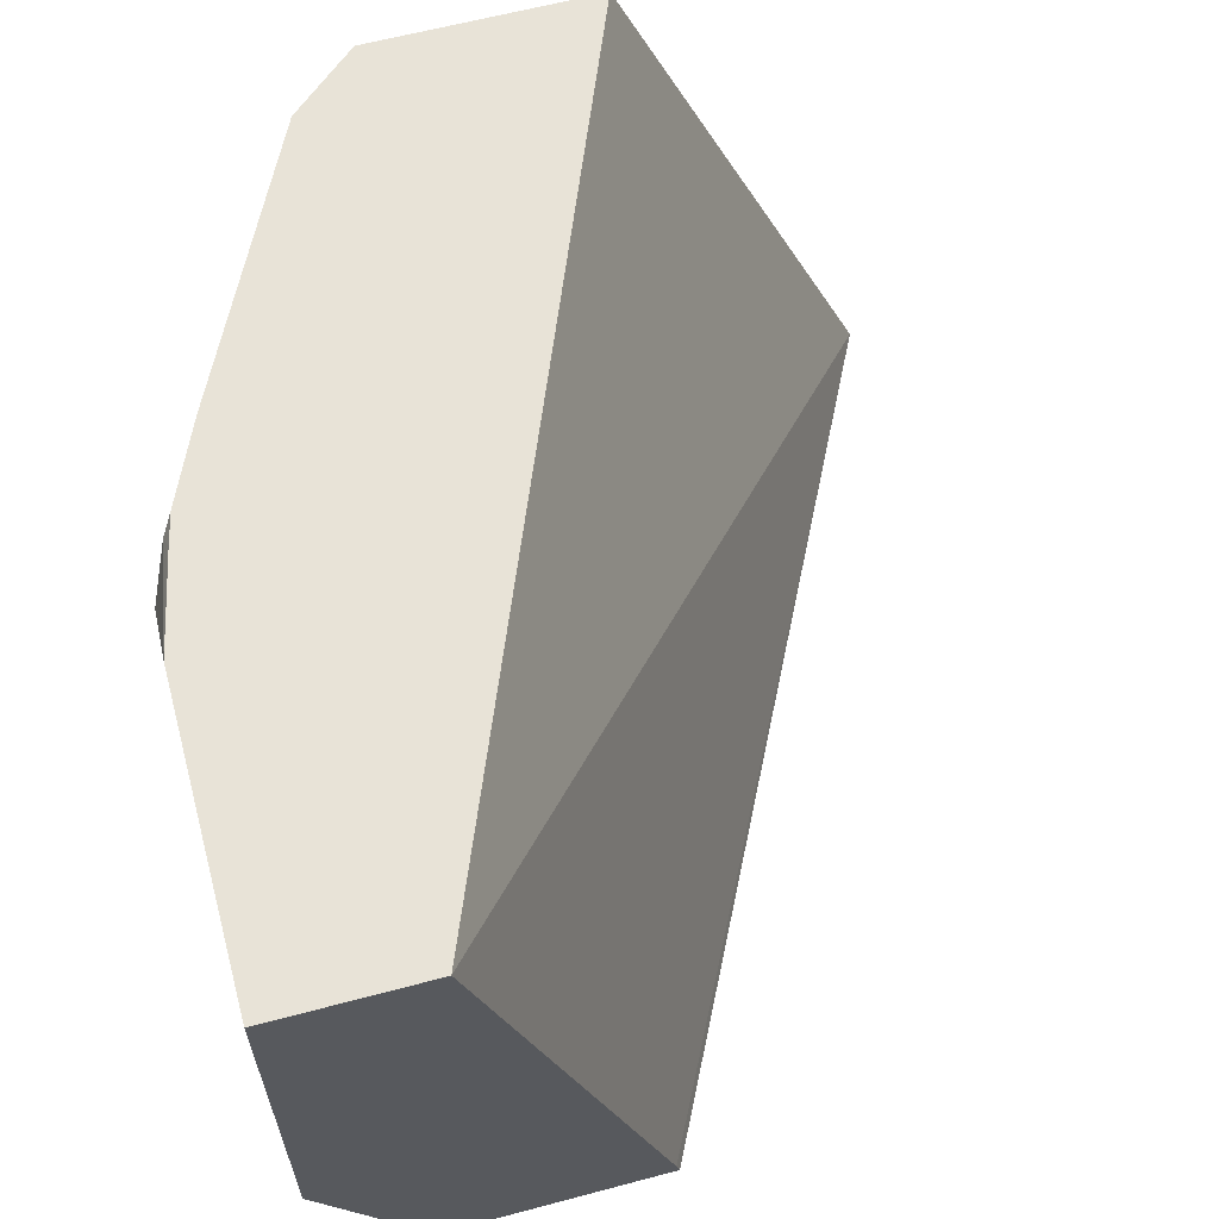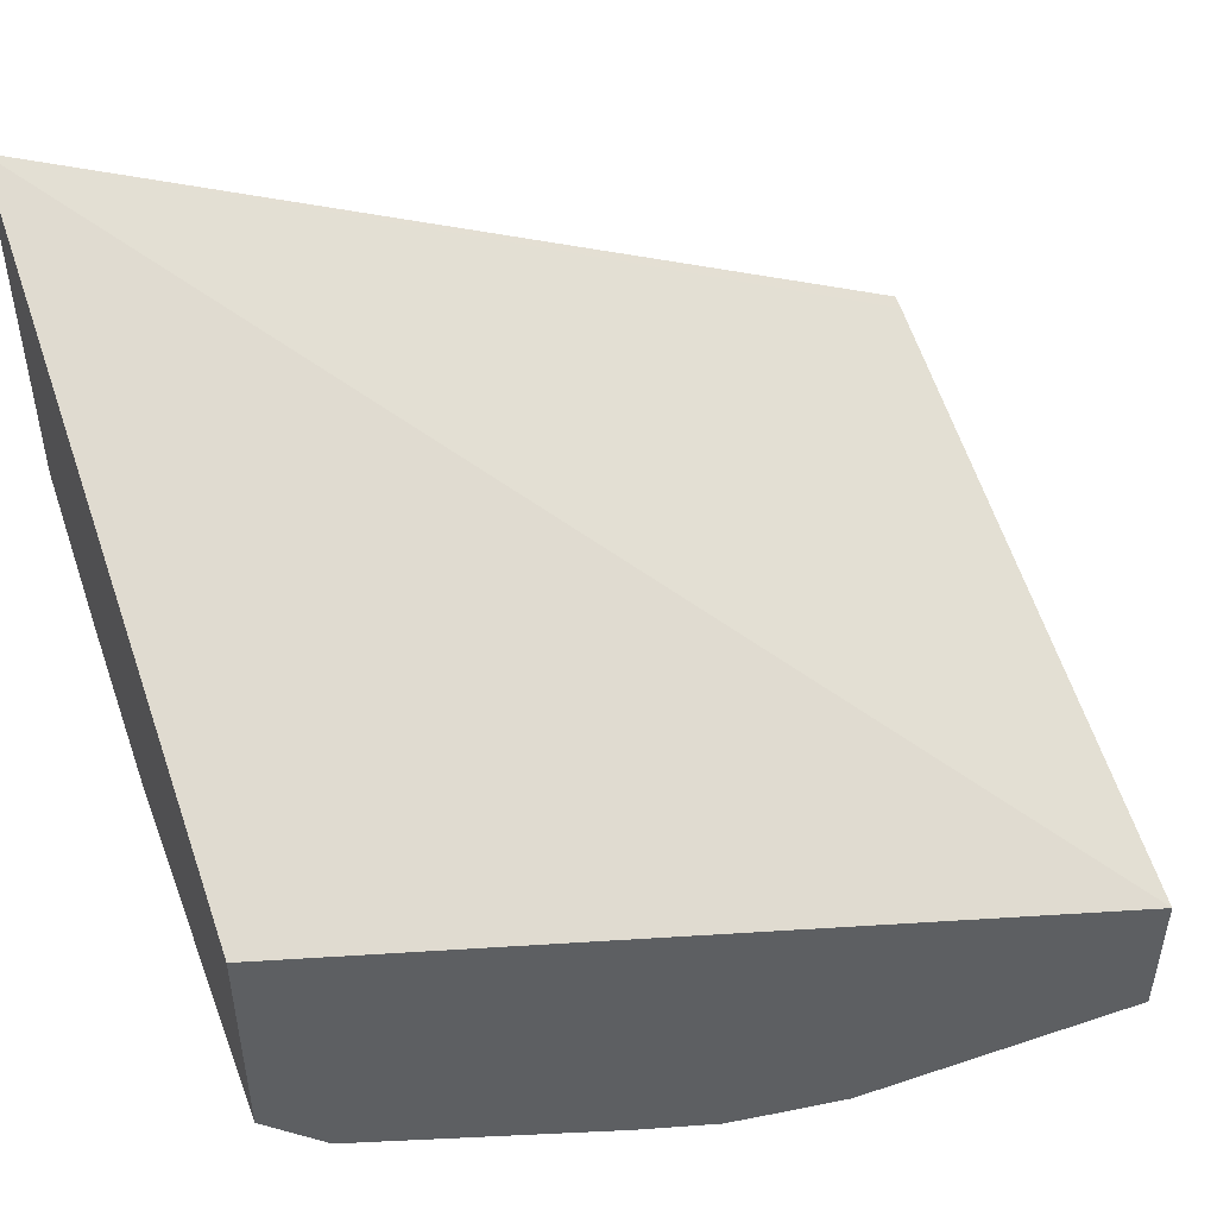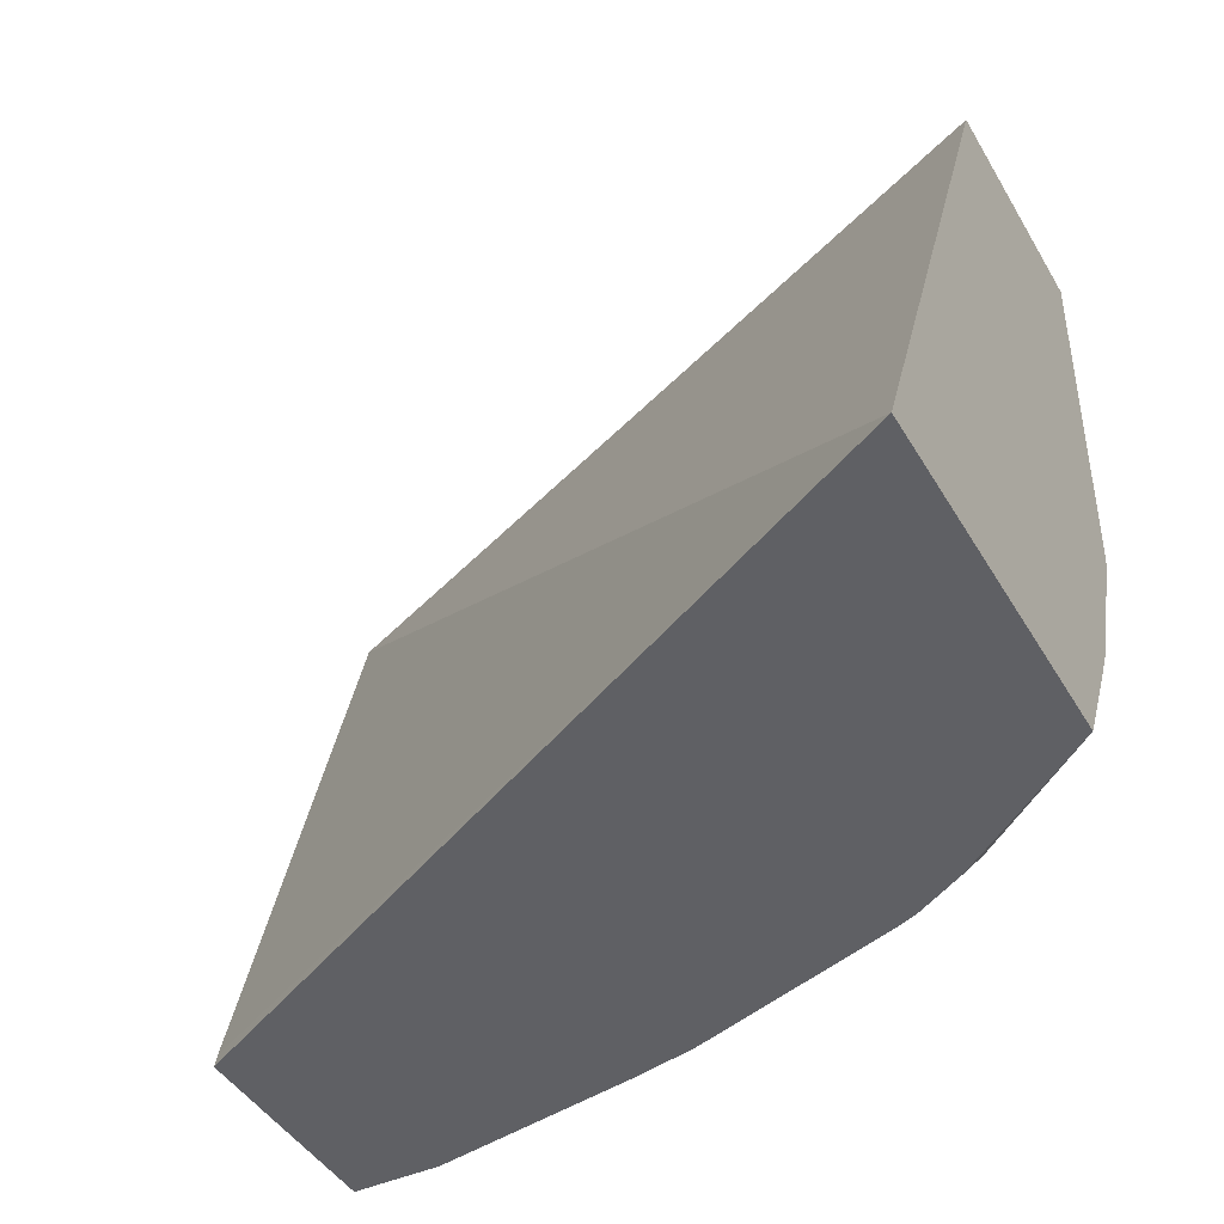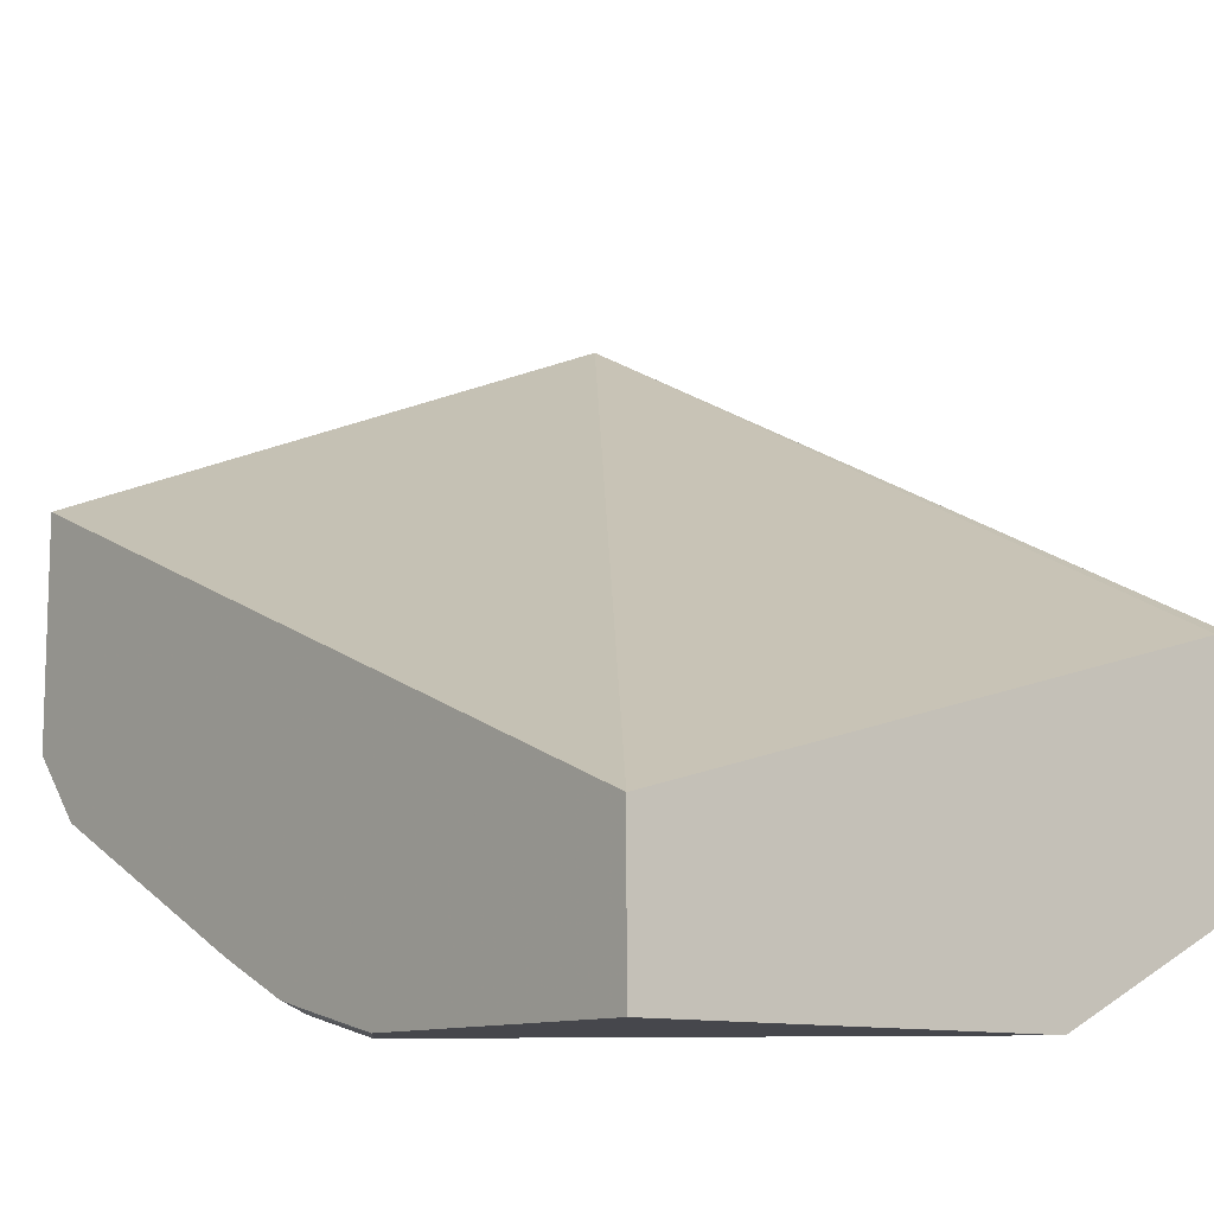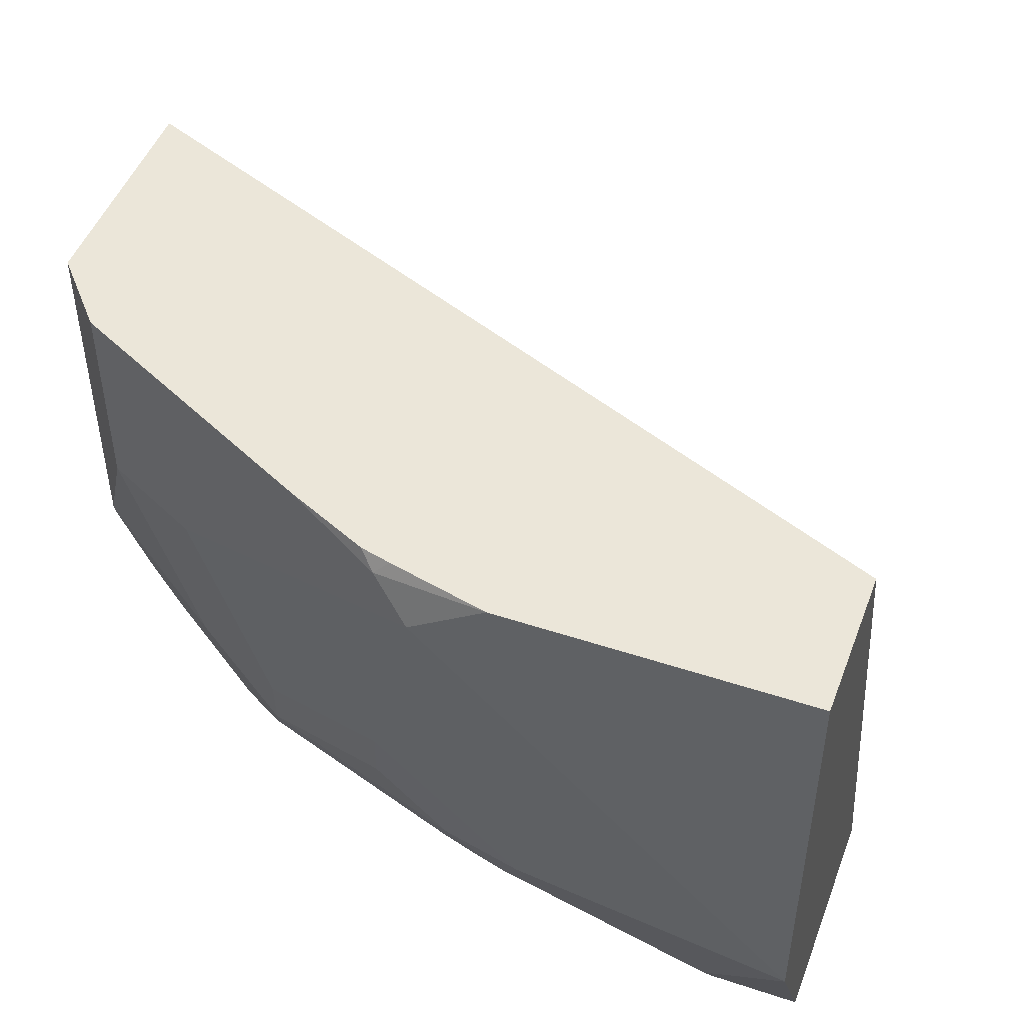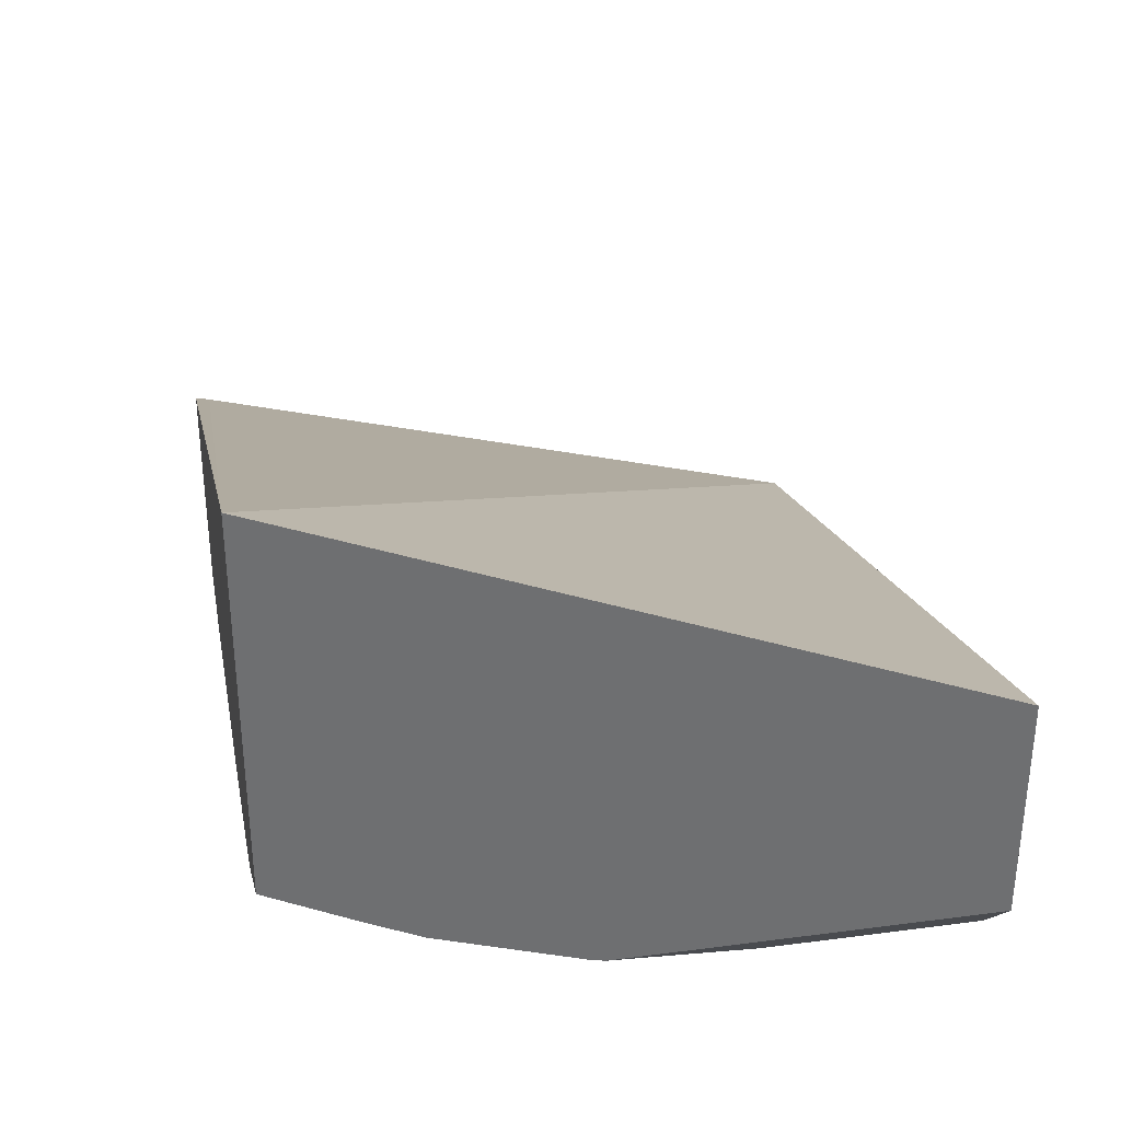
<metadata>
{"format":"obj","ext":"obj","renderer":"f3d","projection":"perspective","resolution":1024,"background":"white","views":[{"elev":62.2,"azim":-105.1,"up":"+Y"},{"elev":49.0,"azim":159.7,"up":"+Z"},{"elev":-43.4,"azim":28.3,"up":"+Y"},{"elev":-11.0,"azim":-128.8,"up":"+Z"},{"elev":48.4,"azim":-159.7,"up":"+Y"},{"elev":35.9,"azim":80.1,"up":"+Z"}]}
</metadata>
<code>
v 0.0001427 -0.757 -0.3888
v 0.0001427 -0.7571 -0.3888
v 0.0001427 -0.6405 -0.3888
v 0.04094 -0.7162 -0.3888
v 0.08187 -0.7776 -0.3683
v 0.0001427 -0.7574 -0.3886
v 0.0001427 -0.6405 -0.3479
v 0.08187 -0.6405 -0.3888
v 0.1023 -0.6548 -0.3888
v 0.1023 -0.7571 -0.3683
v 0.1049 -0.7776 -0.3632
v 0.08868 -0.7912 -0.3615
v 0.0273 -0.8117 -0.3615
v 0.0001427 -0.8117 -0.3615
v 0.0001427 -0.8103 -0.2988
v 0.2275 -0.8142 -0.1821
v 0.2275 -0.6405 -0.2546
v 0.1084 -0.6405 -0.3826
v 0.1126 -0.6446 -0.3837
v 0.1228 -0.7367 -0.3683
v 0.2114 -0.6957 -0.3342
v 0.1841 -0.6957 -0.3479
v 0.1637 -0.7571 -0.3479
v 0.1074 -0.7878 -0.3581
v 0.1253 -0.7571 -0.3632
v 0.1663 -0.7776 -0.3427
v 0.1688 -0.7878 -0.3376
v 0.1038 -0.8142 -0.3449
v 0.08568 -0.8142 -0.3489
v 0.02483 -0.8142 -0.3603
v 0.0001427 -0.8142 -0.3603
v 0.0001427 -0.8142 -0.2978
v 0.2275 -0.8142 -0.2828
v 0.2275 -0.6405 -0.3159
v 0.1166 -0.6405 -0.3806
v 0.1391 -0.6405 -0.3704
v 0.1432 -0.6405 -0.3683
v 0.1705 -0.6405 -0.3547
v 0.2074 -0.6405 -0.3363
v 0.2114 -0.6405 -0.3342
v 0.2275 -0.7367 -0.3159
v 0.191 -0.7571 -0.3342
v 0.2114 -0.7776 -0.3138
v 0.1893 -0.8083 -0.3172
v 0.1706 -0.8142 -0.3223
v 0.1652 -0.8142 -0.3245
v 0.2275 -0.7914 -0.2949
v 0.1849 -0.8142 -0.3142
v 0.2275 -0.7404 -0.315
v 0.2275 -0.7776 -0.3019
f 19 36 37
f 16 50 49
f 16 49 41
f 16 41 34
f 18 35 19
f 19 35 36
f 19 37 38
f 16 47 50
f 16 34 17
f 16 33 47
f 16 31 30
f 16 45 48
f 16 46 45
f 16 28 46
f 16 29 28
f 16 30 29
f 16 32 31
f 15 32 16
f 19 38 39
f 13 29 30
f 16 48 33
f 19 39 21
f 33 44 47
f 21 39 40
f 13 31 14
f 44 48 45
f 43 50 44
f 43 49 50
f 42 49 43
f 41 49 42
f 33 48 44
f 27 45 46
f 27 44 45
f 27 43 44
f 27 42 43
f 26 42 27
f 24 46 28
f 24 27 46
f 23 26 25
f 23 42 26
f 21 23 22
f 21 42 23
f 21 41 42
f 21 34 41
f 21 40 34
f 20 23 25
f 13 30 31
f 44 50 47
f 12 28 29
f 3 36 35
f 3 37 36
f 3 38 37
f 3 39 38
f 3 40 39
f 3 34 40
f 3 17 34
f 3 7 17
f 2 5 6
f 1 5 2
f 1 4 5
f 1 9 4
f 1 8 9
f 1 3 8
f 1 7 3
f 1 15 7
f 1 32 15
f 1 31 32
f 1 14 31
f 1 2 6
f 12 29 13
f 3 35 18
f 3 18 8
f 1 6 14
f 5 9 10
f 12 24 28
f 4 9 5
f 11 26 27
f 11 25 26
f 11 24 12
f 10 25 11
f 10 20 25
f 9 23 20
f 9 22 23
f 9 21 22
f 11 27 24
f 9 20 10
f 8 19 9
f 8 18 19
f 7 16 17
f 7 15 16
f 6 13 14
f 5 13 6
f 5 12 13
f 5 11 12
f 9 19 21
f 5 10 11

</code>
